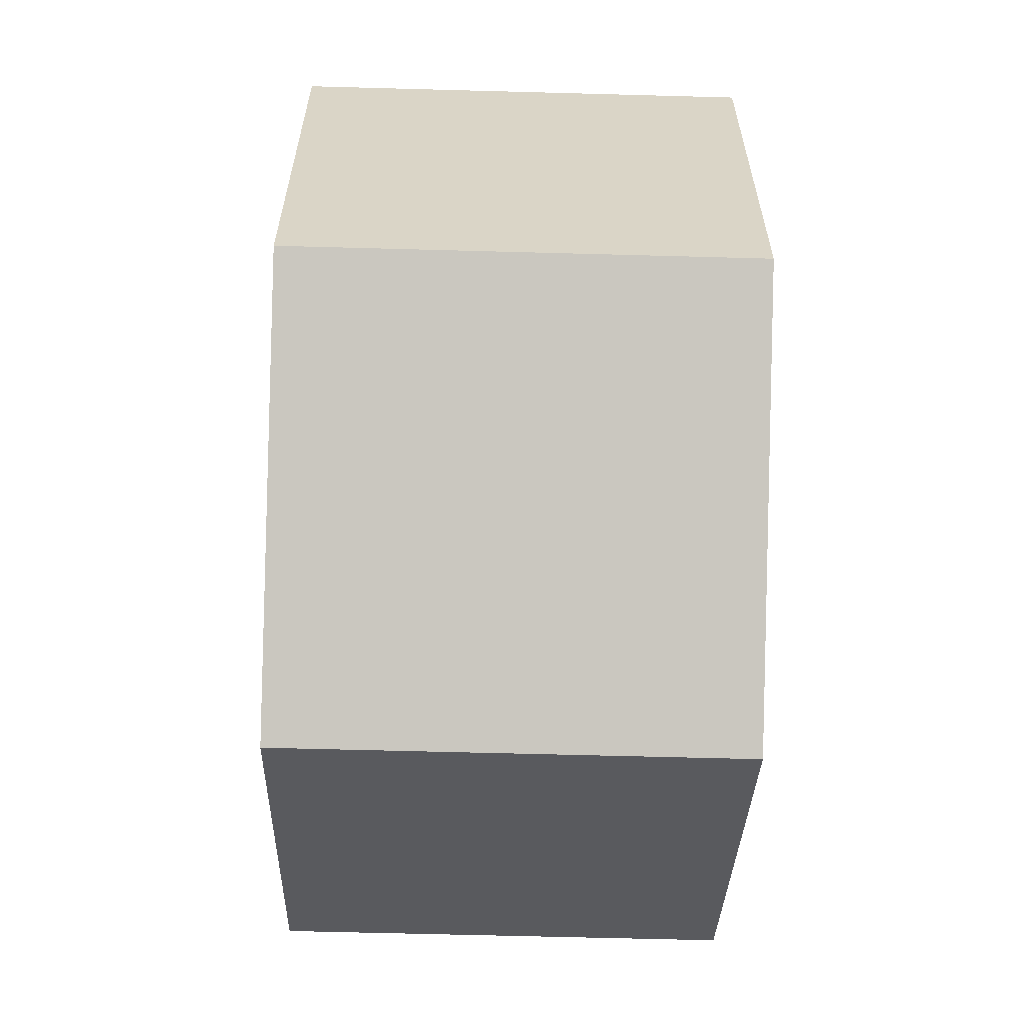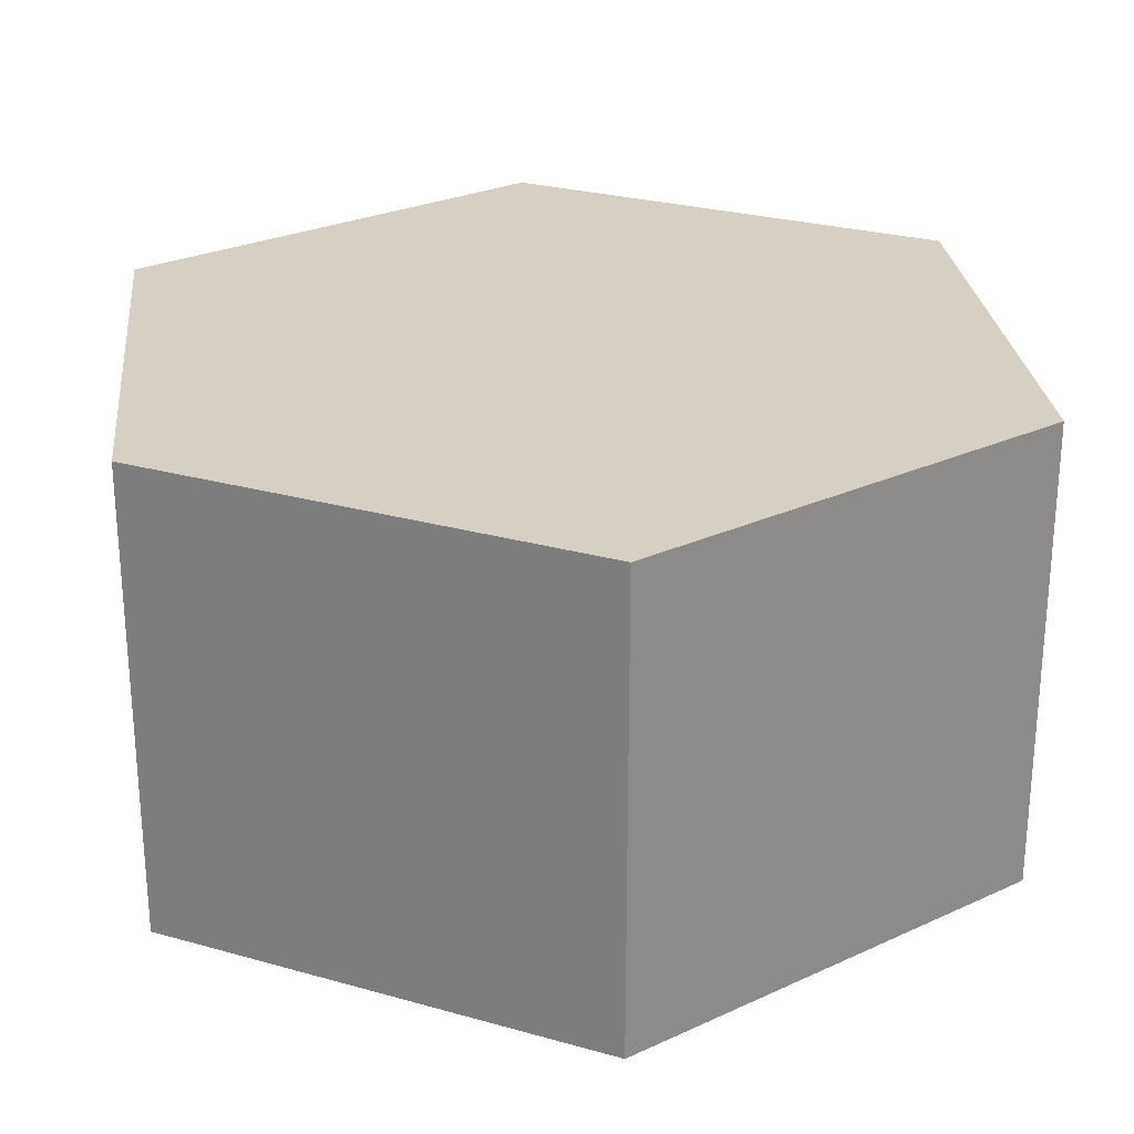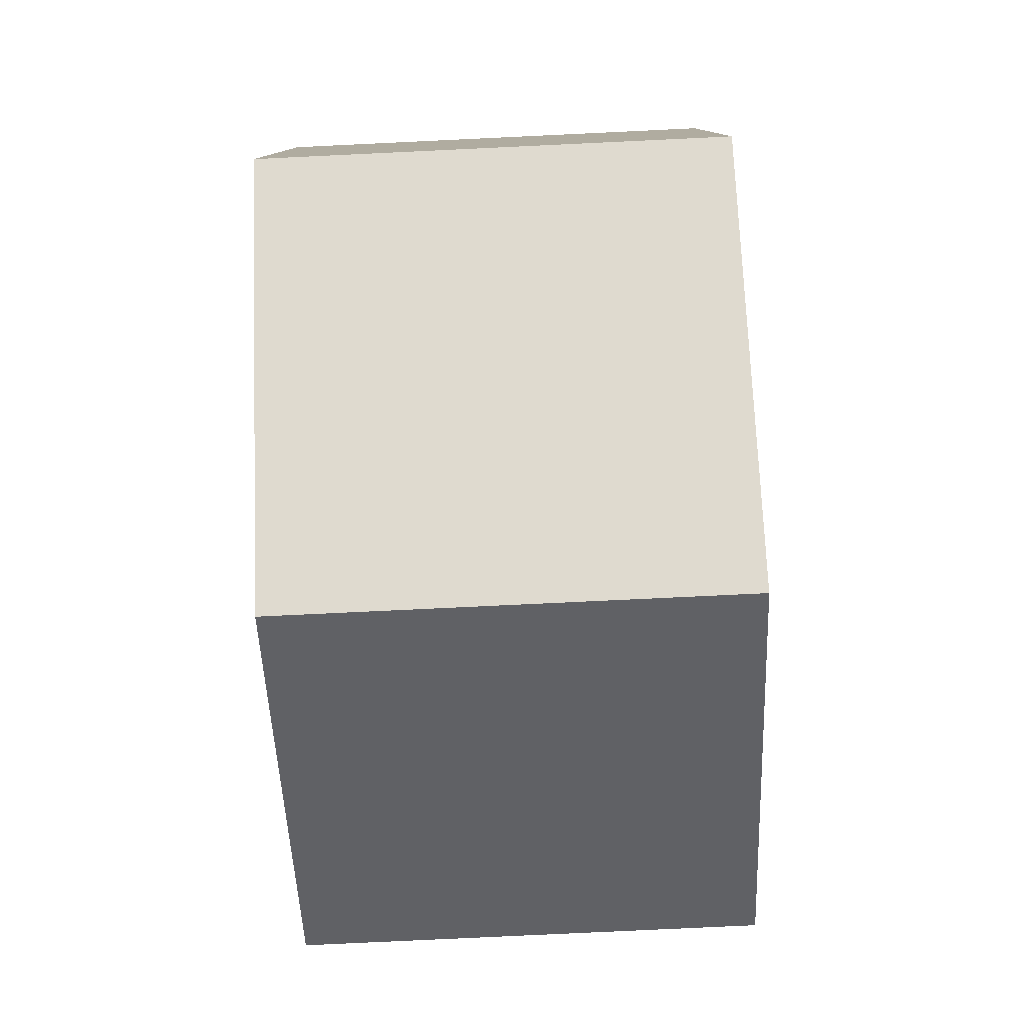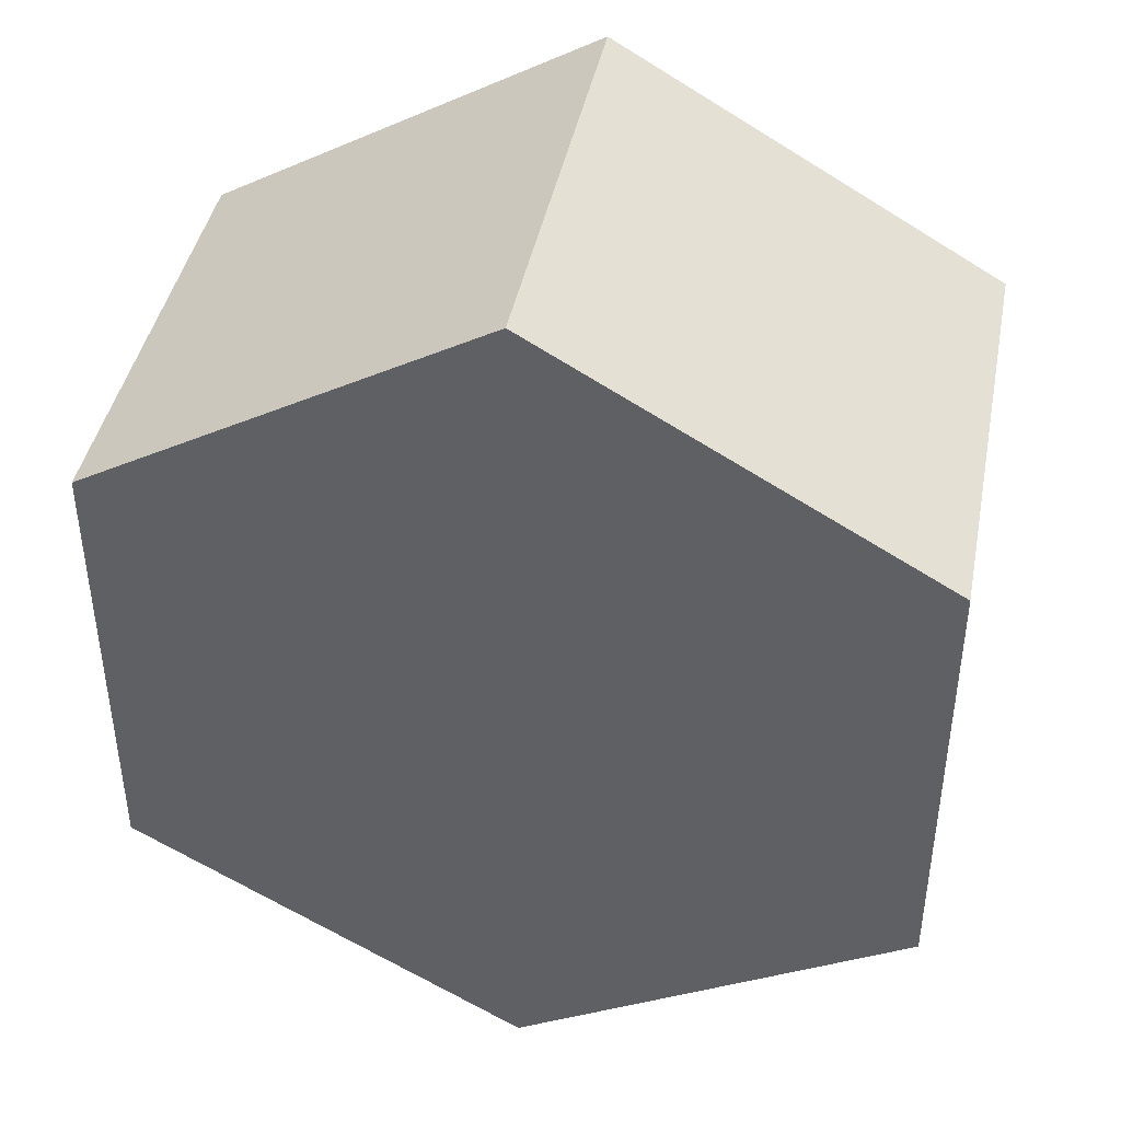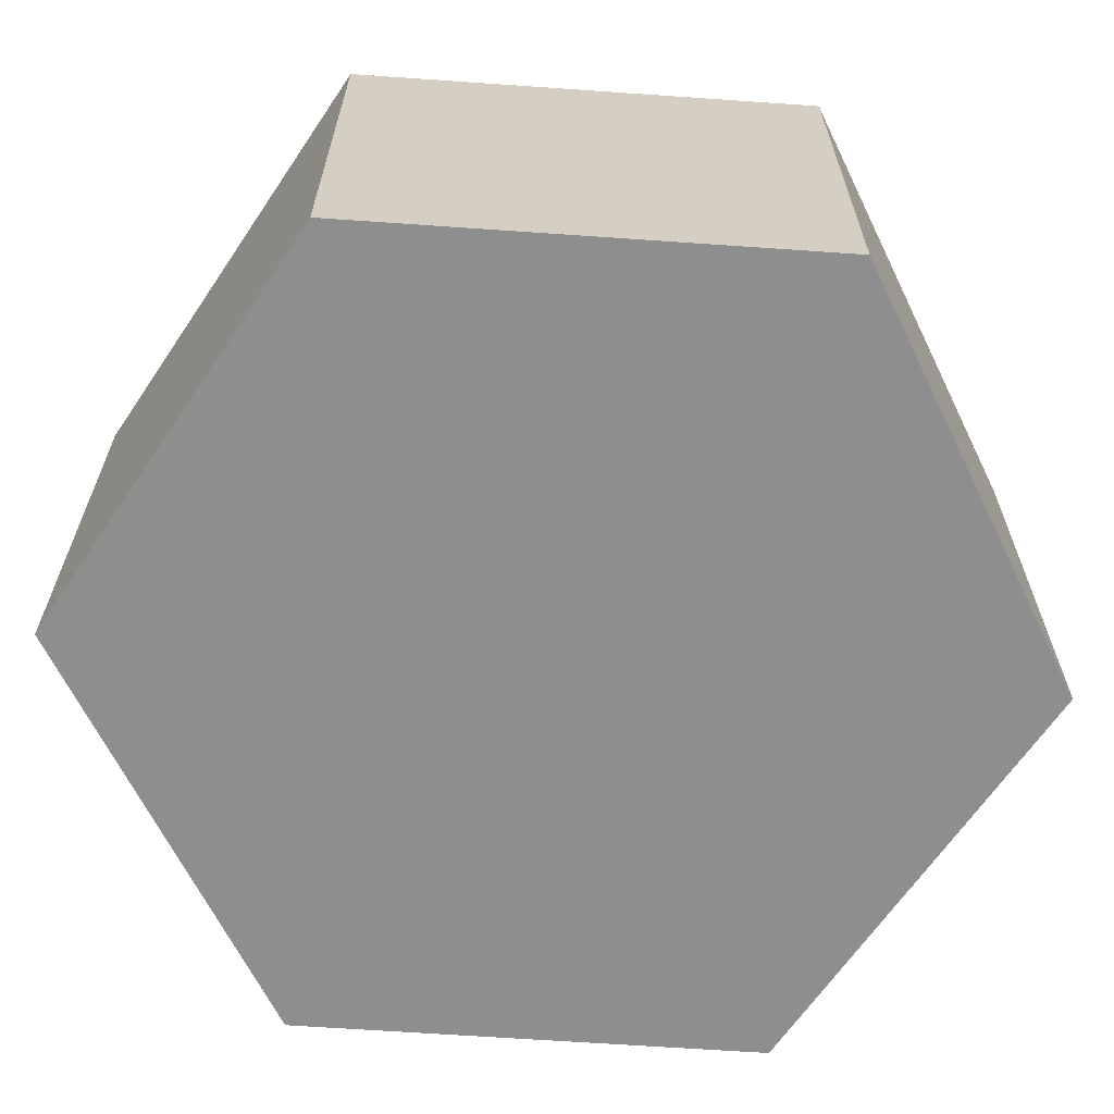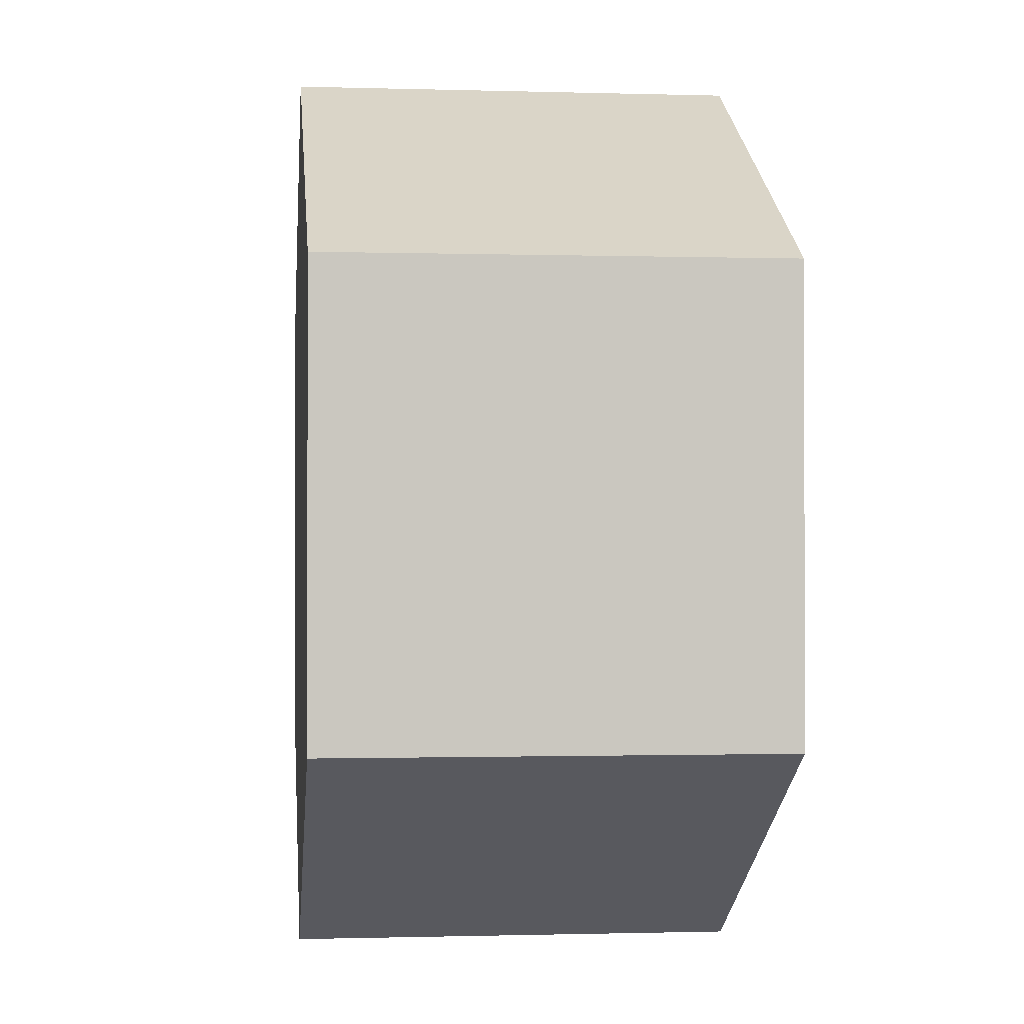
<metadata>
{"format":"obj","ext":"obj","renderer":"f3d","projection":"perspective","resolution":1024,"background":"white","views":[{"elev":-61.3,"azim":-91.6,"up":"+Y"},{"elev":26.3,"azim":114.0,"up":"+Z"},{"elev":-79.6,"azim":-87.3,"up":"+Y"},{"elev":42.4,"azim":11.1,"up":"+Y"},{"elev":-65.0,"azim":86.0,"up":"+Z"},{"elev":-0.9,"azim":83.8,"up":"+Y"}]}
</metadata>
<code>
o Cylinder_Cylinder.001
v 0 1 -0.5
v 0 1 0.5
v 0.866 0.5 -0.5
v 0.866 0.5 0.5
v 0.866 -0.5 -0.5
v 0.866 -0.5 0.5
v -0 -1 -0.5
v -0 -1 0.5
v -0.866 -0.5 -0.5
v -0.866 -0.5 0.5
v -0.866 0.5 -0.5
v -0.866 0.5 0.5
f 2 3 1
f 4 5 3
f 6 7 5
f 8 9 7
f 2 10 6
f 10 11 9
f 12 1 11
f 9 11 3
f 2 4 3
f 4 6 5
f 6 8 7
f 8 10 9
f 6 4 2
f 2 12 10
f 10 8 6
f 10 12 11
f 12 2 1
f 11 1 3
f 3 5 7
f 7 9 3

</code>
